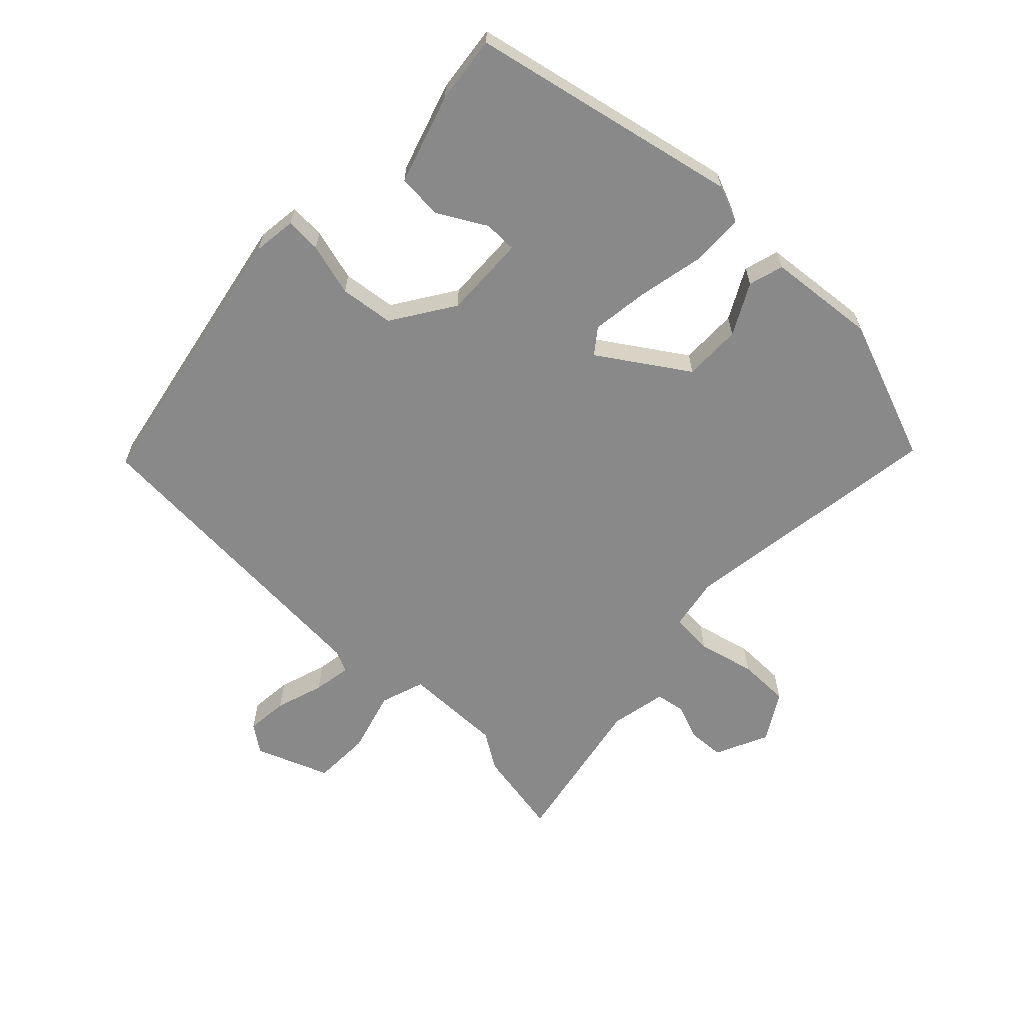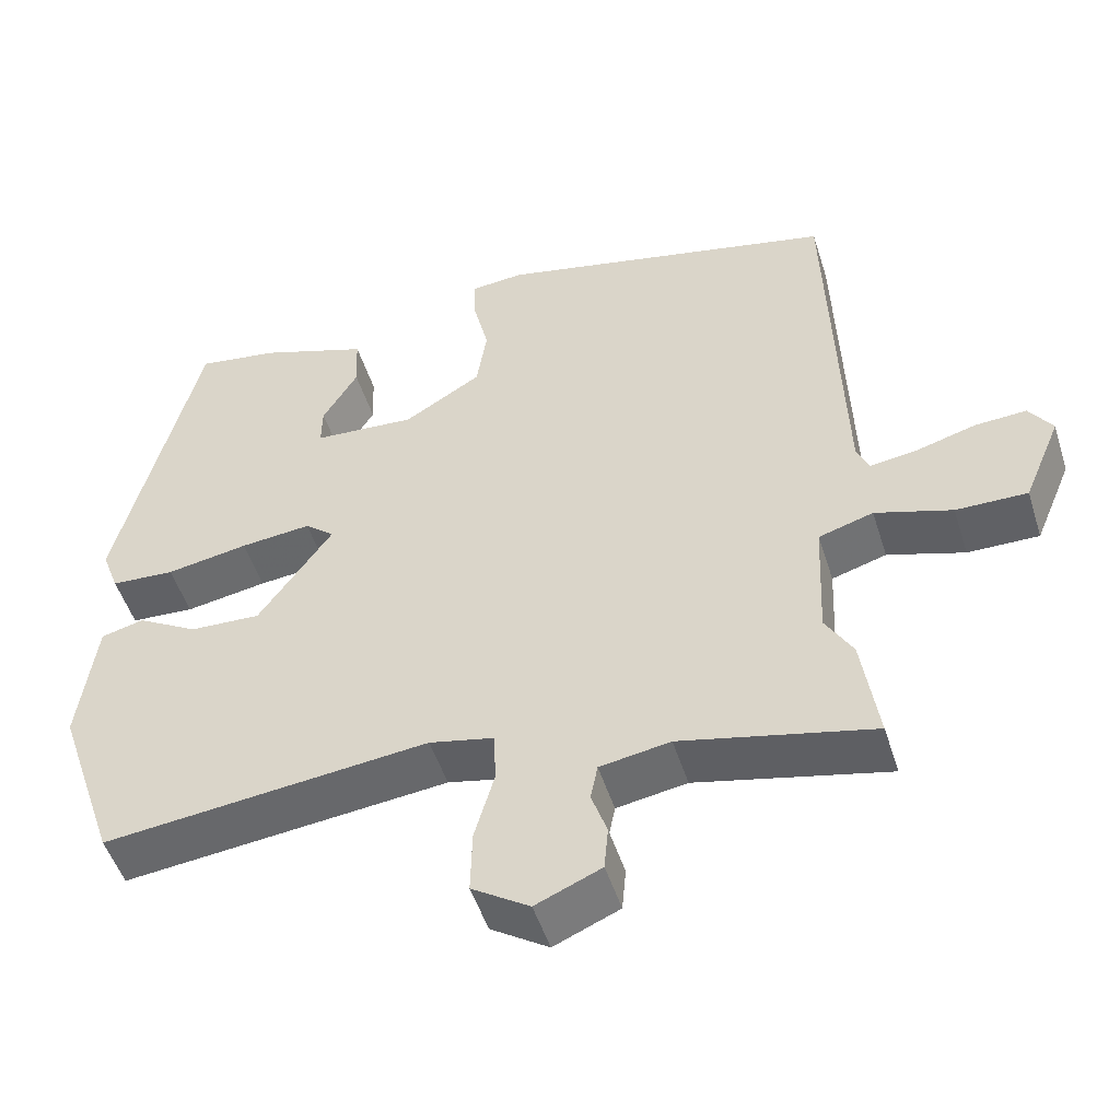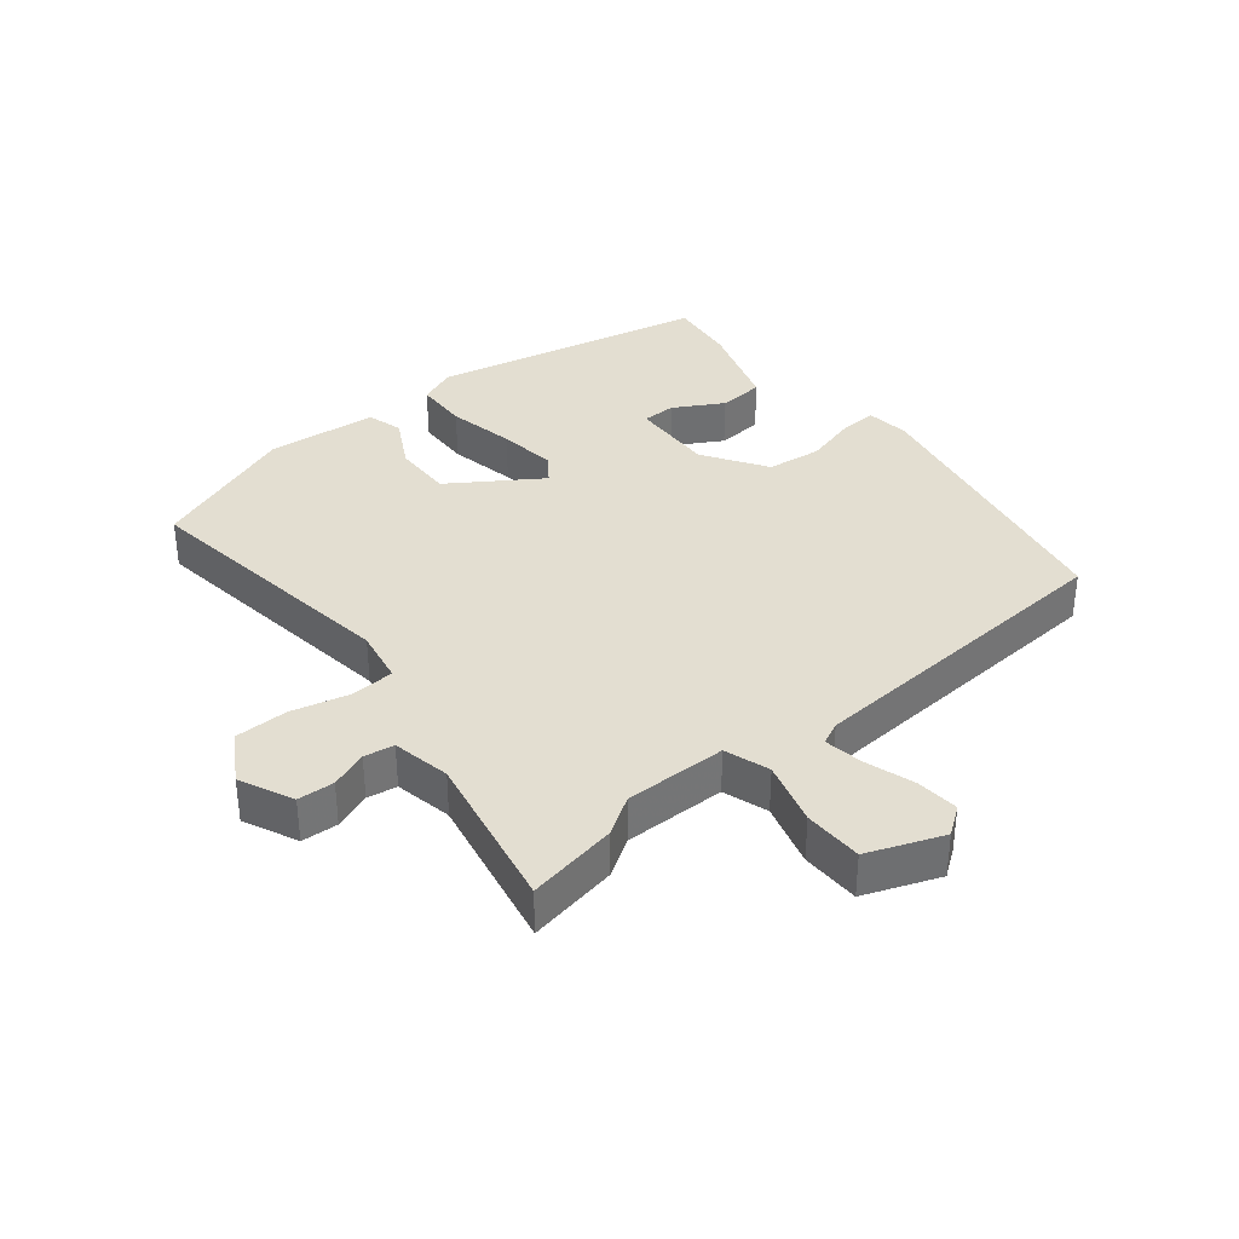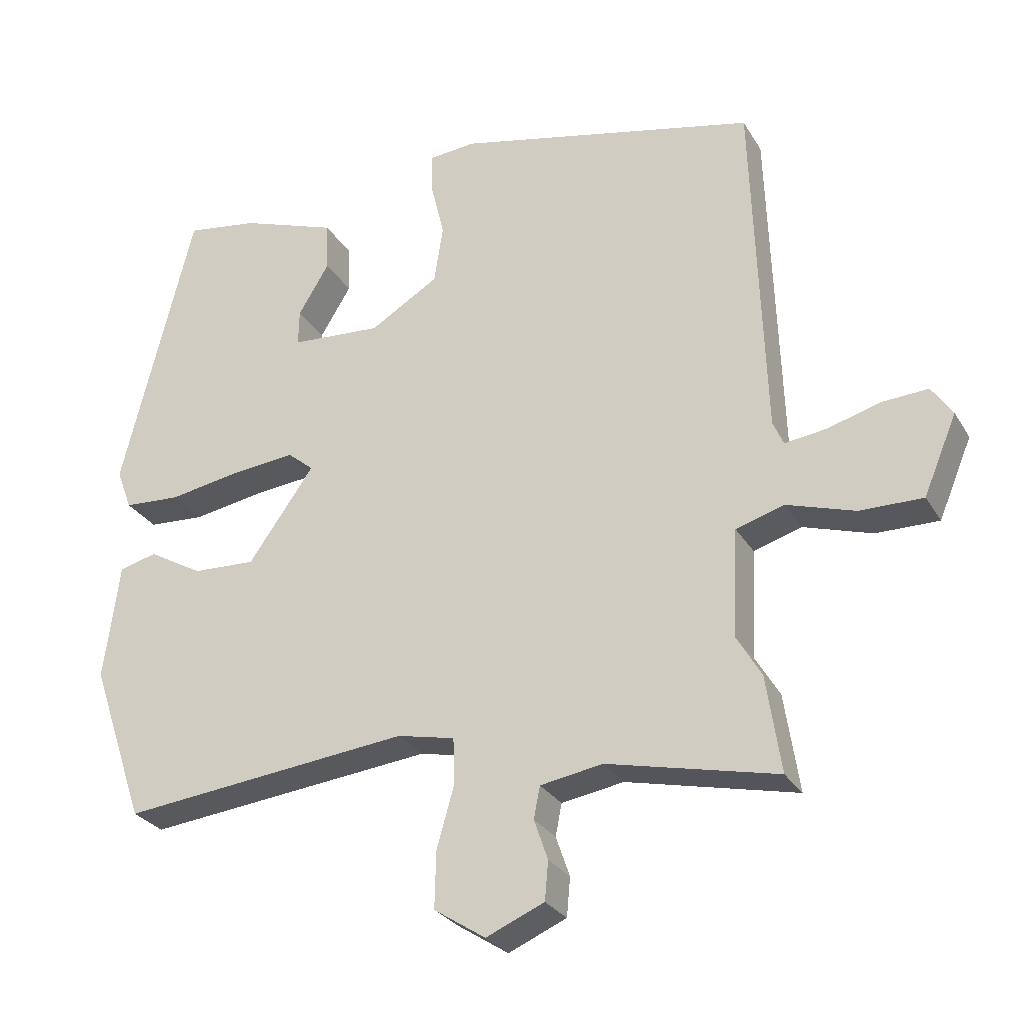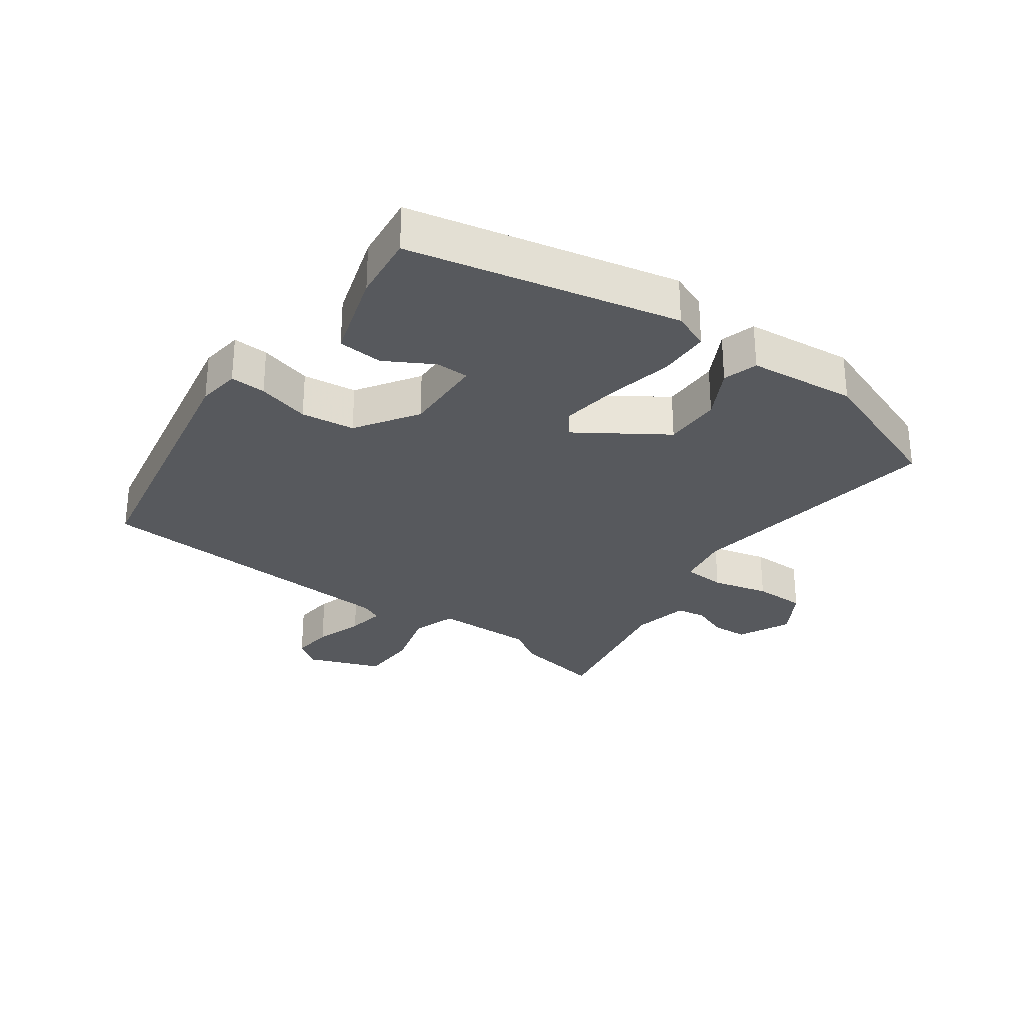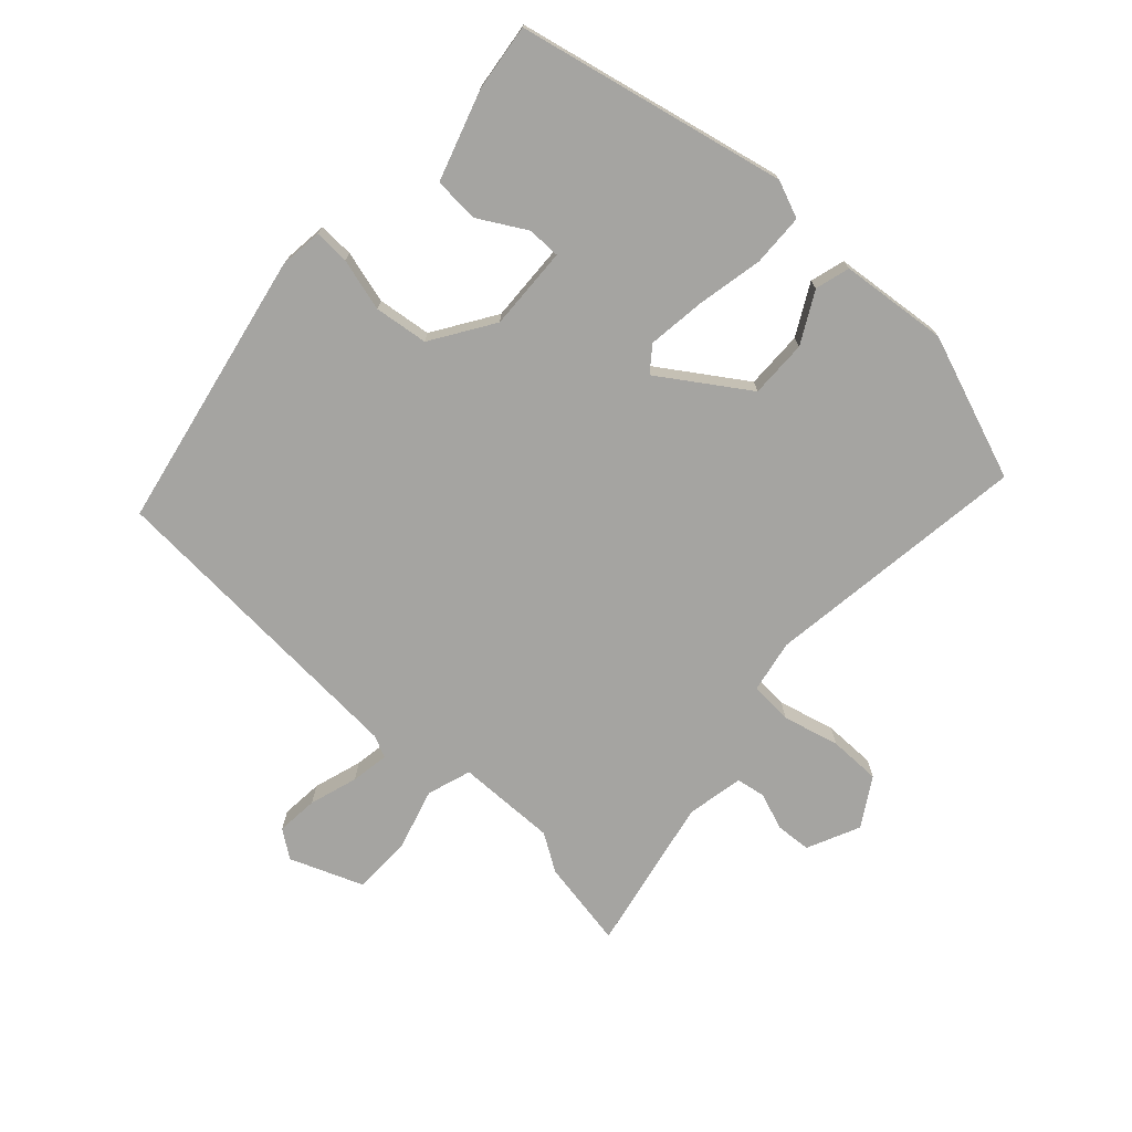
<metadata>
{"format":"obj","ext":"obj","renderer":"f3d","projection":"perspective","resolution":1024,"background":"white","views":[{"elev":-63.0,"azim":44.3,"up":"+Y"},{"elev":-50.2,"azim":-162.6,"up":"+Z"},{"elev":36.0,"azim":-130.8,"up":"+Y"},{"elev":-27.9,"azim":-155.1,"up":"+Z"},{"elev":-29.0,"azim":52.3,"up":"+Y"},{"elev":-73.4,"azim":45.9,"up":"+Y"}]}
</metadata>
<code>
v 0.447 0.07 -0.502
v 0.029 0.07 -0.457
v -0.054 0.07 -0.475
v -0.056 0.07 -0.542
v -0.031 0.07 -0.63
v -0.029 0.07 -0.712
v -0.103 0.07 -0.76
v -0.187 0.07 -0.724
v -0.192 0.07 -0.668
v -0.172 0.07 -0.61
v -0.181 0.07 -0.564
v -0.271 0.07 -0.549
v -0.516 0.07 -0.605
v -0.495 0.07 -0.465
v -0.46 0.07 -0.406
v -0.467 0.07 -0.249
v -0.537 0.07 -0.228
v -0.635 0.07 -0.259
v -0.726 0.07 -0.26
v -0.774 0.07 -0.146
v -0.744 0.07 -0.102
v -0.678 0.07 -0.106
v -0.601 0.07 -0.128
v -0.541 0.07 -0.136
v -0.526 0.07 -0.101
v -0.509 0.07 0.402
v -0.073 0.07 0.5
v -0.005 0.07 0.494
v -0.006 0.07 0.438
v -0.026 0.07 0.355
v -0.013 0.07 0.271
v 0.086 0.07 0.211
v 0.217 0.07 0.22
v 0.216 0.07 0.272
v 0.171 0.07 0.346
v 0.174 0.07 0.417
v 0.313 0.07 0.466
v 0.418 0.07 0.482
v 0.522 0.07 0.063
v 0.5 0.07 0.004
v 0.418 0.07 -0.001
v 0.313 0.07 0.017
v 0.222 0.07 0.026
v 0.184 0.07 -0.005
v 0.279 0.07 -0.139
v 0.37 0.07 -0.135
v 0.448 0.07 -0.09
v 0.503 0.07 -0.104
v 0.525 0.07 -0.273
v 0.447 0 -0.502
v 0.029 0 -0.457
v -0.054 0 -0.475
v -0.056 0 -0.542
v -0.031 0 -0.63
v -0.029 0 -0.712
v -0.103 0 -0.76
v -0.187 0 -0.724
v -0.192 0 -0.668
v -0.172 0 -0.61
v -0.181 0 -0.564
v -0.271 0 -0.549
v -0.516 0 -0.605
v -0.495 0 -0.465
v -0.46 0 -0.406
v -0.467 0 -0.249
v -0.537 0 -0.228
v -0.635 0 -0.259
v -0.726 0 -0.26
v -0.774 0 -0.146
v -0.744 0 -0.102
v -0.678 0 -0.106
v -0.601 0 -0.128
v -0.541 0 -0.136
v -0.526 0 -0.101
v -0.509 0 0.402
v -0.073 0 0.5
v -0.005 0 0.494
v -0.006 0 0.438
v -0.026 0 0.355
v -0.013 0 0.271
v 0.086 0 0.211
v 0.217 0 0.22
v 0.216 0 0.272
v 0.171 0 0.346
v 0.174 0 0.417
v 0.313 0 0.466
v 0.418 0 0.482
v 0.522 0 0.063
v 0.5 0 0.004
v 0.418 0 -0.001
v 0.313 0 0.017
v 0.222 0 0.026
v 0.184 0 -0.005
v 0.279 0 -0.139
v 0.37 0 -0.135
v 0.448 0 -0.09
v 0.503 0 -0.104
v 0.525 0 -0.273
f 46 47 48 49
f 45 46 49 1
f 44 45 1 2
f 39 40 41 42
f 39 42 43
f 38 39 43
f 37 38 43 44
f 34 35 36 37
f 33 34 37
f 27 28 29 30
f 25 26 27 30
f 24 25 30 31
f 20 21 22 23
f 20 23 24
f 17 18 19 20
f 16 17 20 24
f 12 13 14 15
f 11 12 15 16
f 7 8 9 10
f 7 10 11
f 4 5 6 7
f 3 4 7 11
f 37 44 2 3
f 33 37 3
f 32 33 3 11
f 24 31 32
f 11 16 24 32
f 98 97 96 95
f 50 98 95 94
f 51 50 94 93
f 91 90 89 88
f 92 91 88
f 92 88 87
f 93 92 87 86
f 86 85 84 83
f 86 83 82
f 79 78 77 76
f 79 76 75 74
f 80 79 74 73
f 72 71 70 69
f 73 72 69
f 69 68 67 66
f 73 69 66 65
f 64 63 62 61
f 65 64 61 60
f 59 58 57 56
f 60 59 56
f 56 55 54 53
f 60 56 53 52
f 52 51 93 86
f 52 86 82
f 60 52 82 81
f 81 80 73
f 81 73 65 60
f 1 50 51 2
f 2 51 52 3
f 3 52 53 4
f 4 53 54 5
f 5 54 55 6
f 6 55 56 7
f 7 56 57 8
f 8 57 58 9
f 9 58 59 10
f 10 59 60 11
f 11 60 61 12
f 12 61 62 13
f 13 62 63 14
f 14 63 64 15
f 15 64 65 16
f 16 65 66 17
f 17 66 67 18
f 18 67 68 19
f 19 68 69 20
f 20 69 70 21
f 21 70 71 22
f 22 71 72 23
f 23 72 73 24
f 24 73 74 25
f 25 74 75 26
f 26 75 76 27
f 27 76 77 28
f 28 77 78 29
f 29 78 79 30
f 30 79 80 31
f 31 80 81 32
f 32 81 82 33
f 33 82 83 34
f 34 83 84 35
f 35 84 85 36
f 36 85 86 37
f 37 86 87 38
f 38 87 88 39
f 39 88 89 40
f 40 89 90 41
f 41 90 91 42
f 42 91 92 43
f 43 92 93 44
f 44 93 94 45
f 45 94 95 46
f 46 95 96 47
f 47 96 97 48
f 48 97 98 49
f 49 98 50 1

</code>
